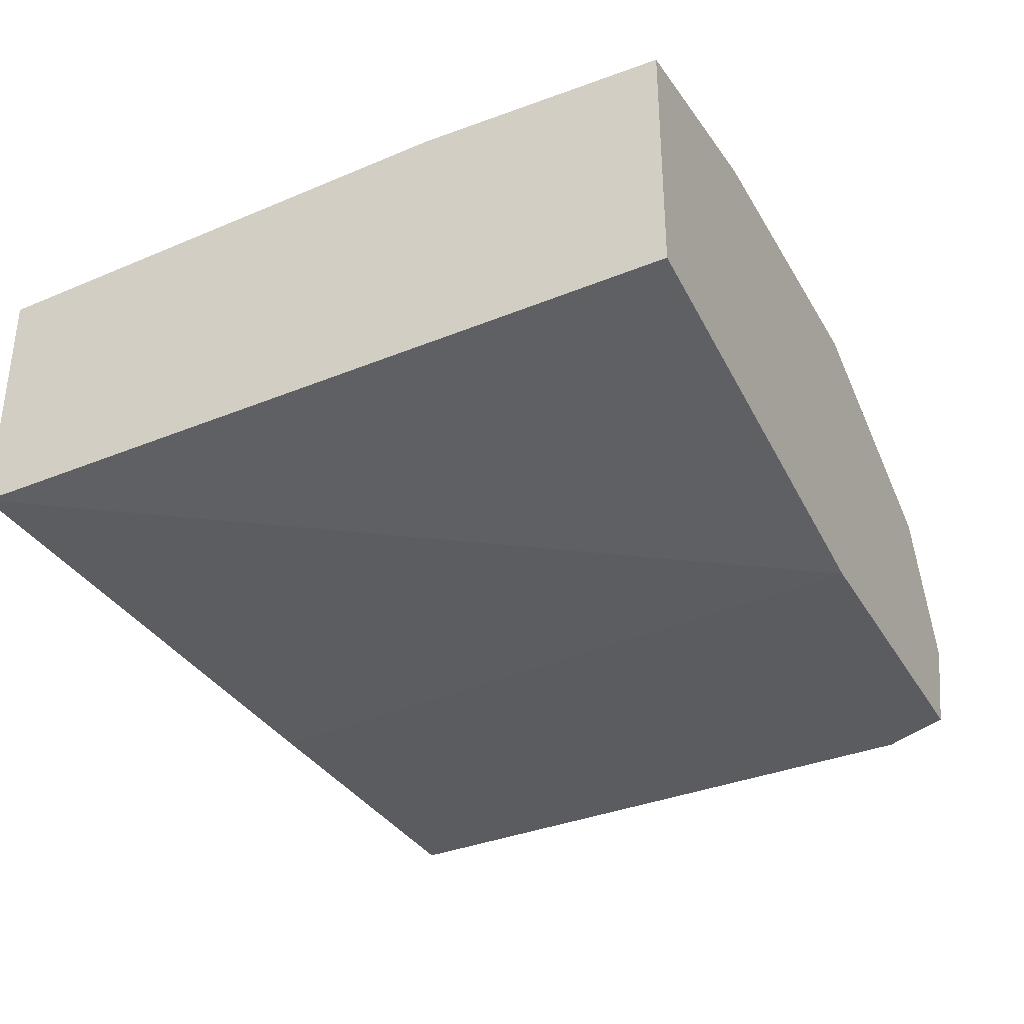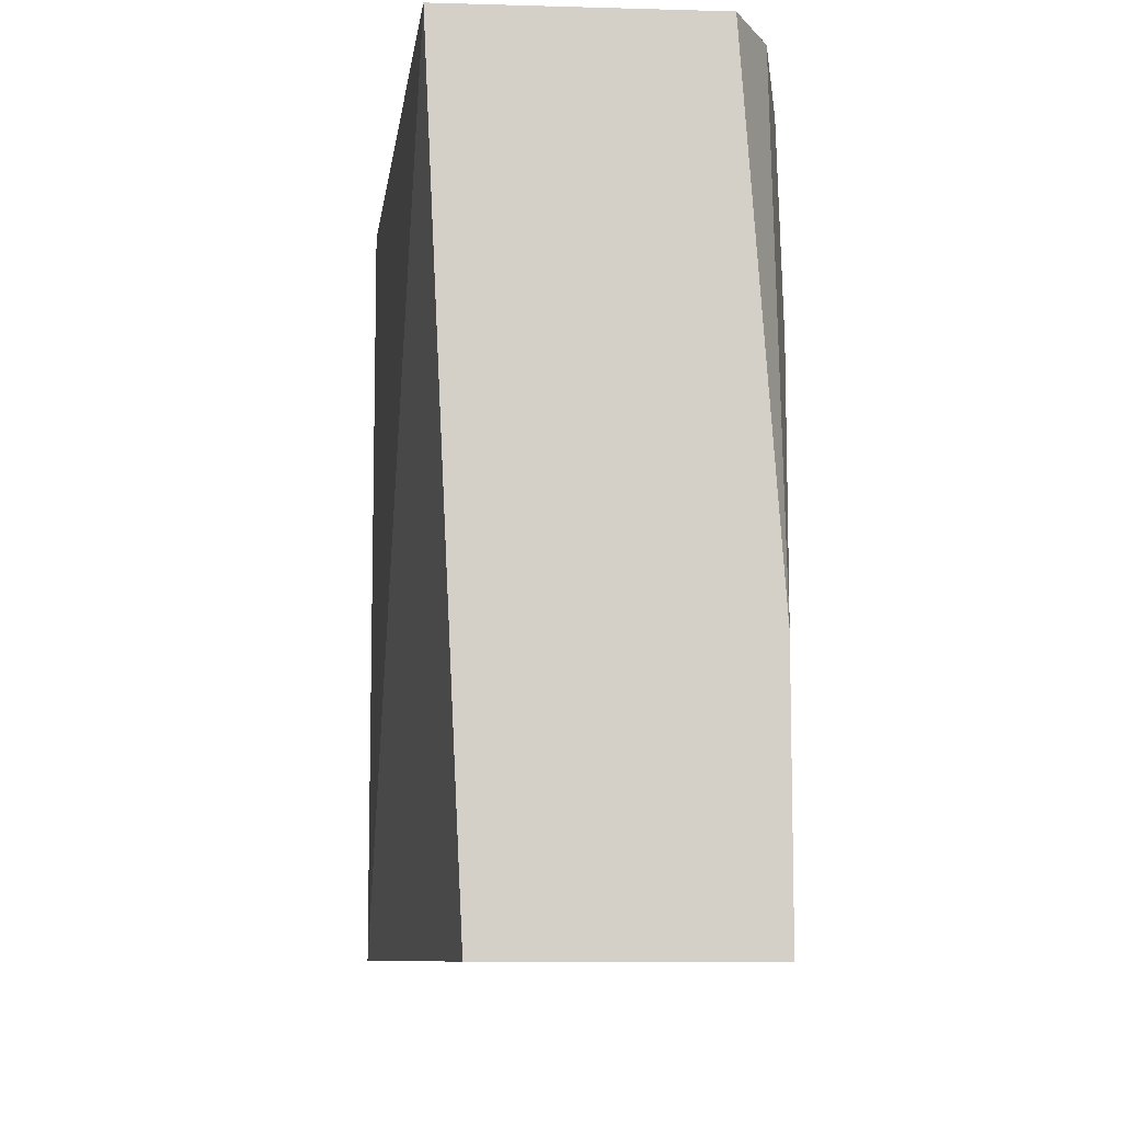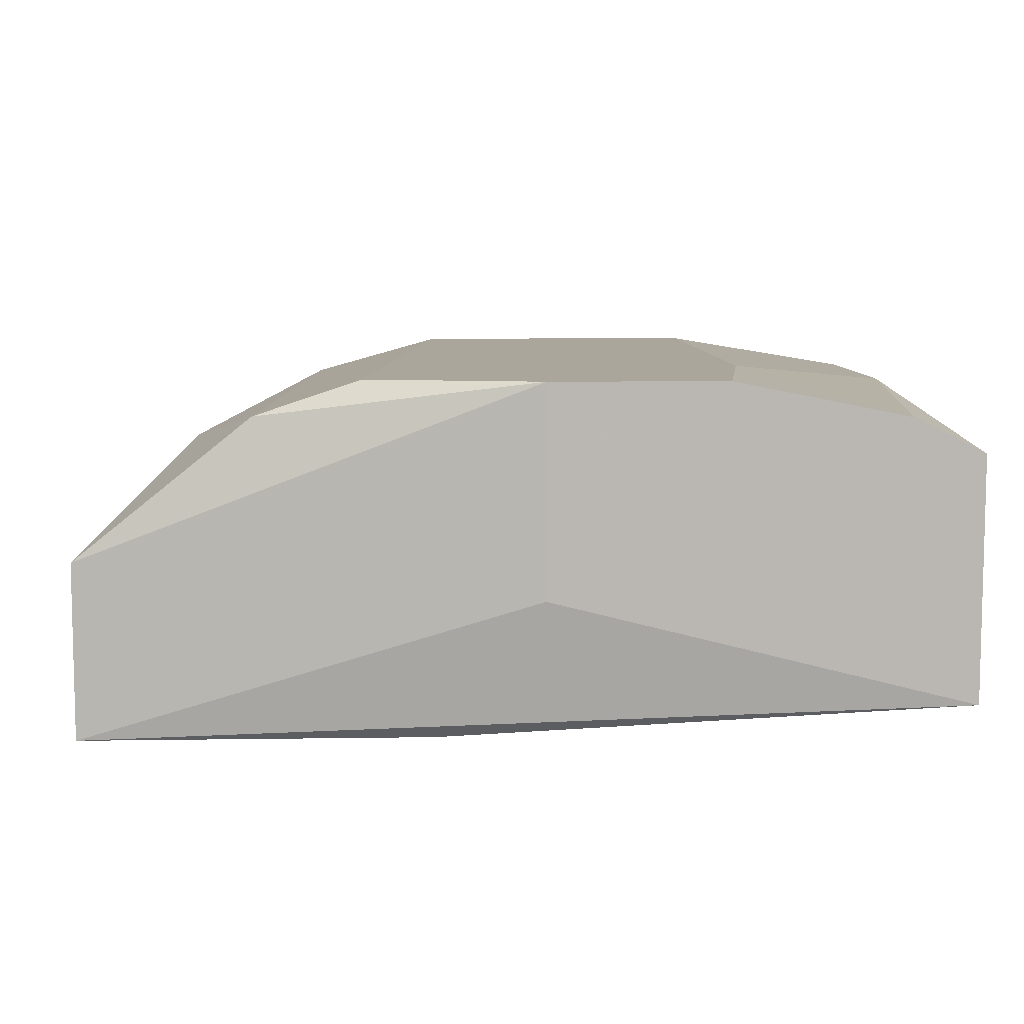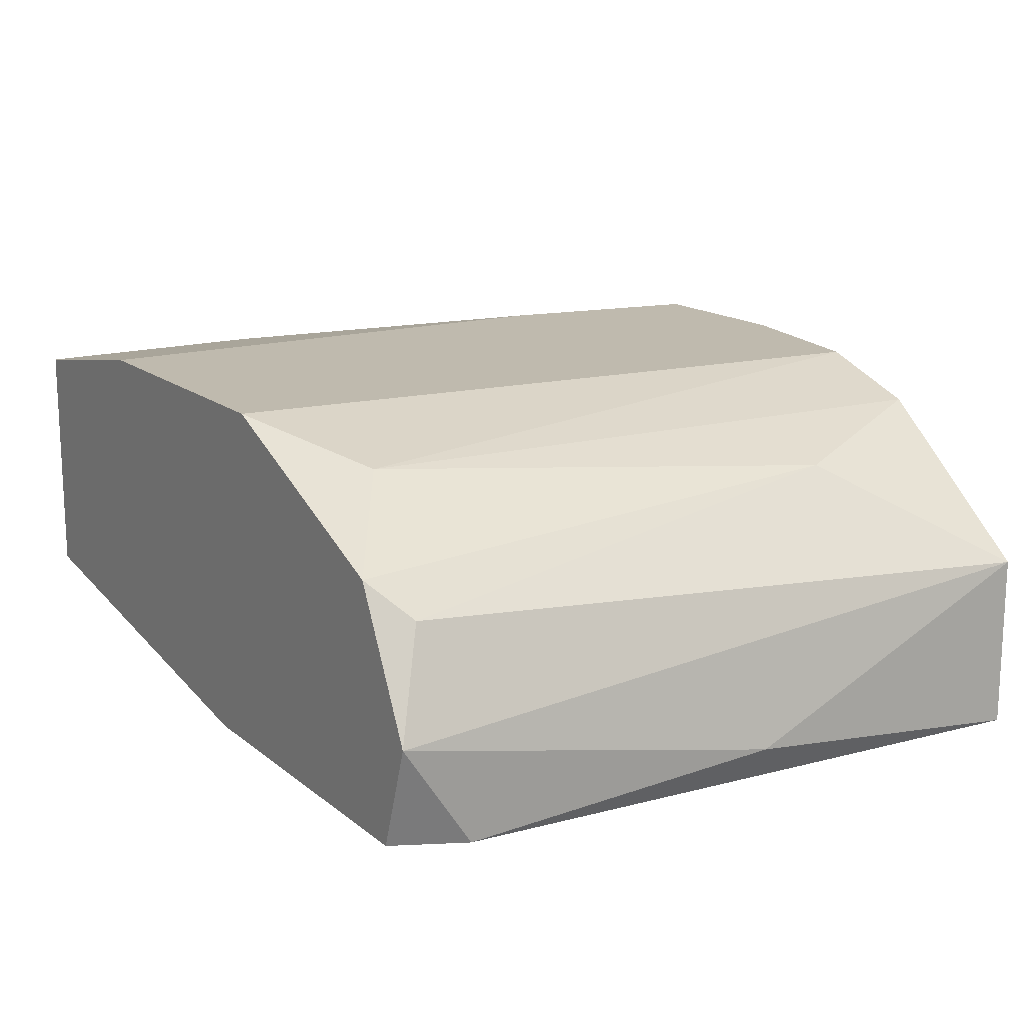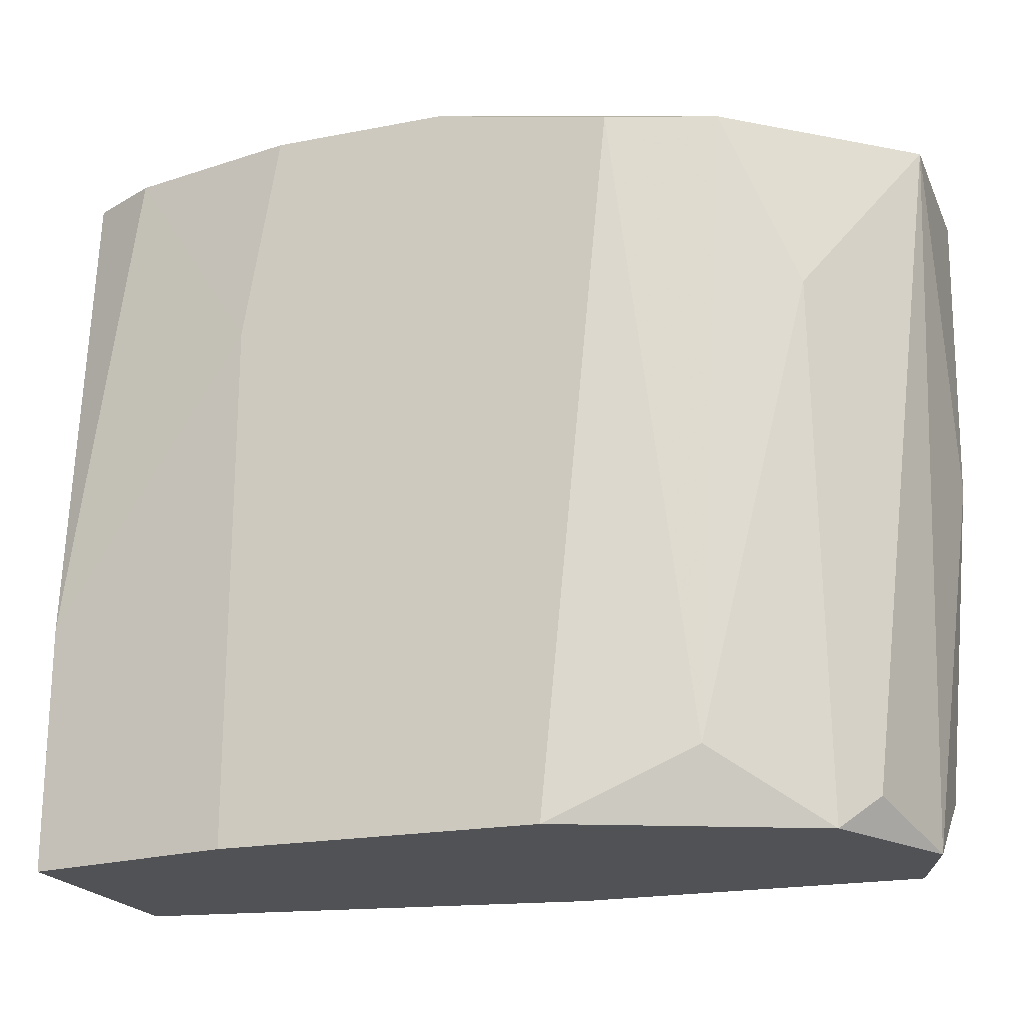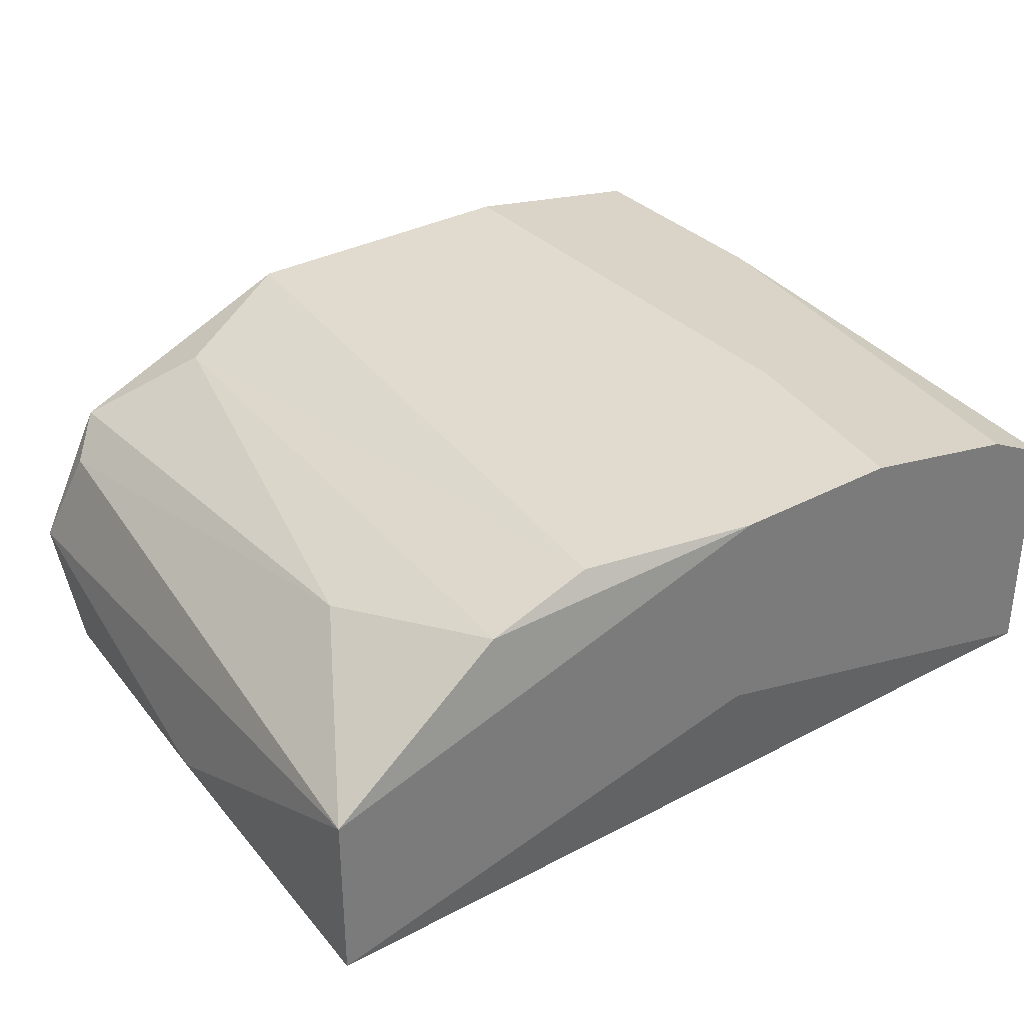
<metadata>
{"format":"obj","ext":"obj","renderer":"f3d","projection":"perspective","resolution":1024,"background":"white","views":[{"elev":-33.9,"azim":-63.7,"up":"+Z"},{"elev":-9.1,"azim":-94.3,"up":"+Y"},{"elev":8.0,"azim":177.6,"up":"+Z"},{"elev":15.6,"azim":57.8,"up":"+Z"},{"elev":-20.7,"azim":19.3,"up":"+Y"},{"elev":33.5,"azim":144.0,"up":"+Z"}]}
</metadata>
<code>
v 0.03665 0.02249 0.03164
v 0.04985 0.02116 0.03164
v 0.05381 0.02116 0.03031
v 0.0274 -0.005257 0.03031
v 0.0274 -0.005257 0.02107
v 0.0274 0.02249 0.02899
v 0.0274 0.02249 0.01974
v 0.0274 0.003993 0.03031
v 0.05778 -0.003934 0.02635
v 0.05778 -0.005257 0.01842
v 0.03004 0.02249 0.03031
v 0.04721 0.02116 0.01842
v 0.04721 -0.005257 0.03164
v 0.0591 -0.005257 0.02239
v 0.0591 -0.002614 0.01842
v 0.03533 0.01456 0.03164
v 0.03533 -0.005257 0.03164
v 0.04325 0.02249 0.02371
v 0.04325 0.02249 0.03164
v 0.04457 -0.005257 0.01842
v 0.05249 -0.002614 0.03031
v 0.05646 0.01456 0.02899
v 0.05646 -0.005257 0.02767
v 0.06042 0.009275 0.01974
v 0.06042 0.02116 0.01842
v 0.06042 0.02116 0.02503
f 16 11 8
f 4 20 23
f 7 20 5
f 4 7 5
f 20 4 5
f 19 7 6
f 7 4 6
f 20 25 10
f 23 20 10
f 2 19 13
f 4 23 13
f 25 19 26
f 13 19 16
f 23 10 14
f 25 20 12
f 20 7 12
f 7 25 12
f 4 13 17
f 16 4 17
f 13 16 17
f 2 13 21
f 13 23 21
f 23 22 21
f 19 6 11
f 25 26 24
f 26 14 24
f 19 25 18
f 25 7 18
f 7 19 18
f 19 2 3
f 26 19 3
f 22 26 3
f 2 21 3
f 21 22 3
f 10 25 15
f 14 10 15
f 25 24 15
f 24 14 15
f 23 14 9
f 14 26 9
f 22 23 9
f 26 22 9
f 16 19 1
f 19 11 1
f 11 16 1
f 6 4 8
f 4 16 8
f 11 6 8

</code>
